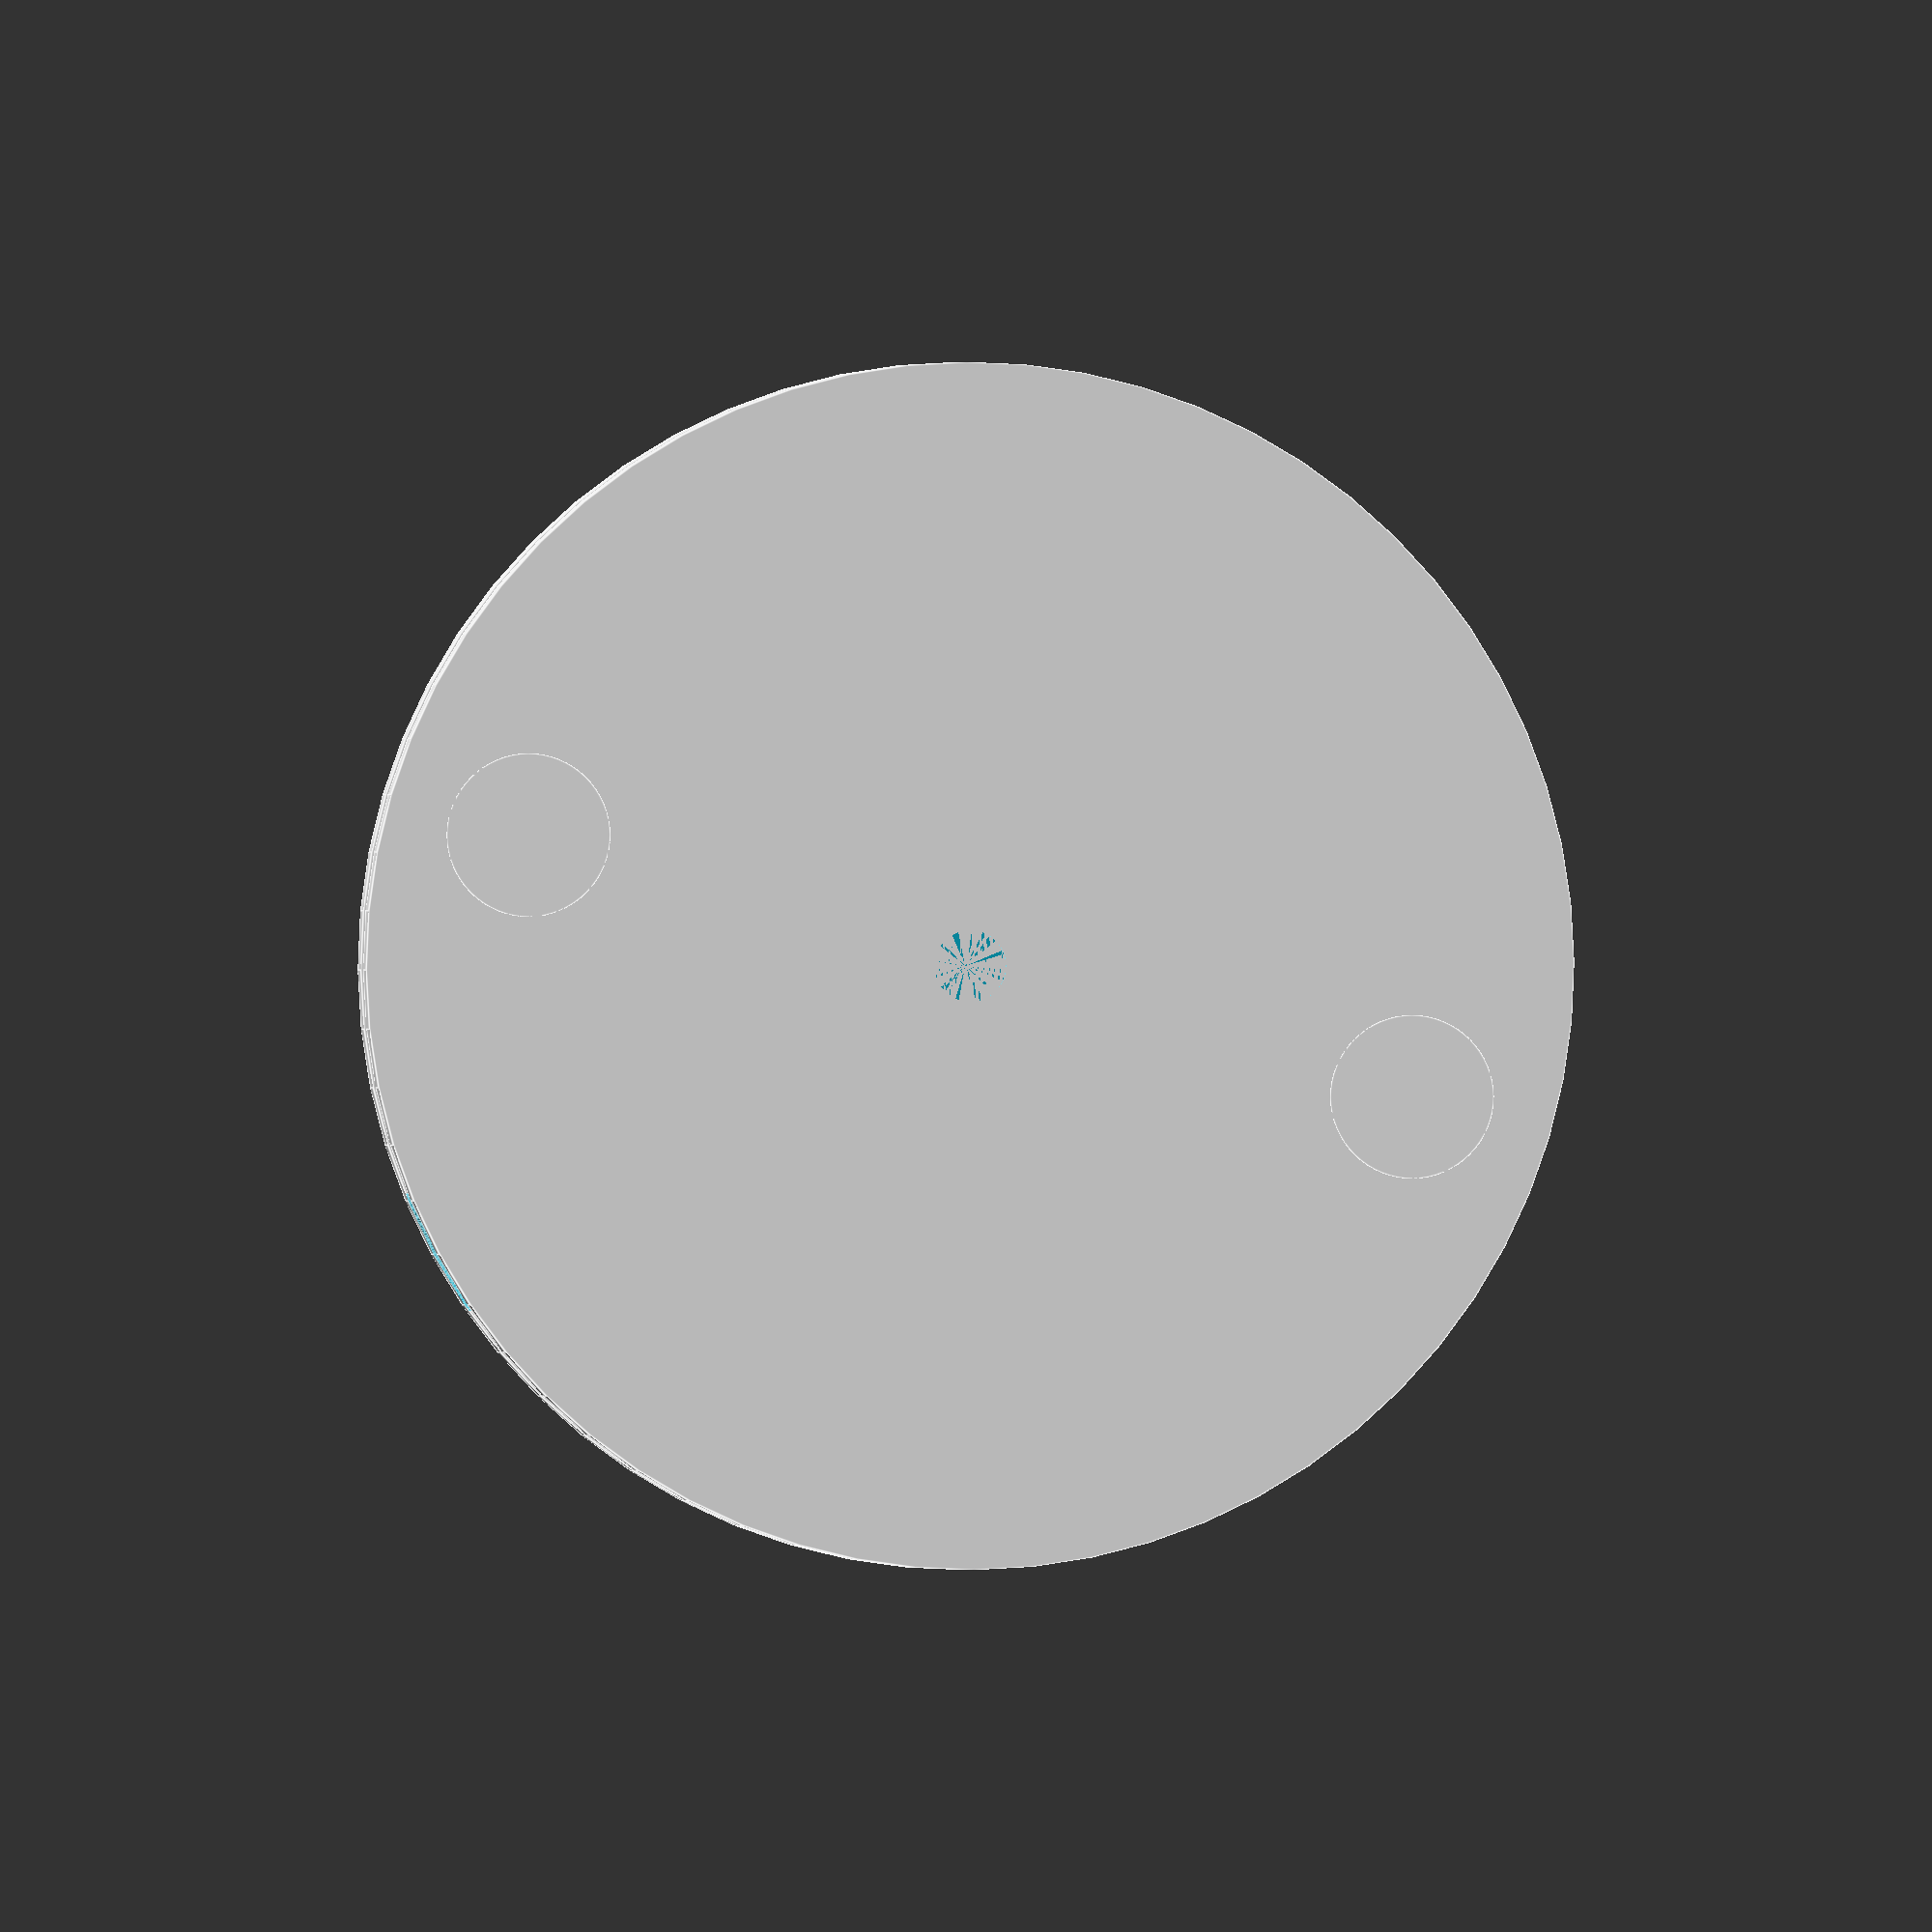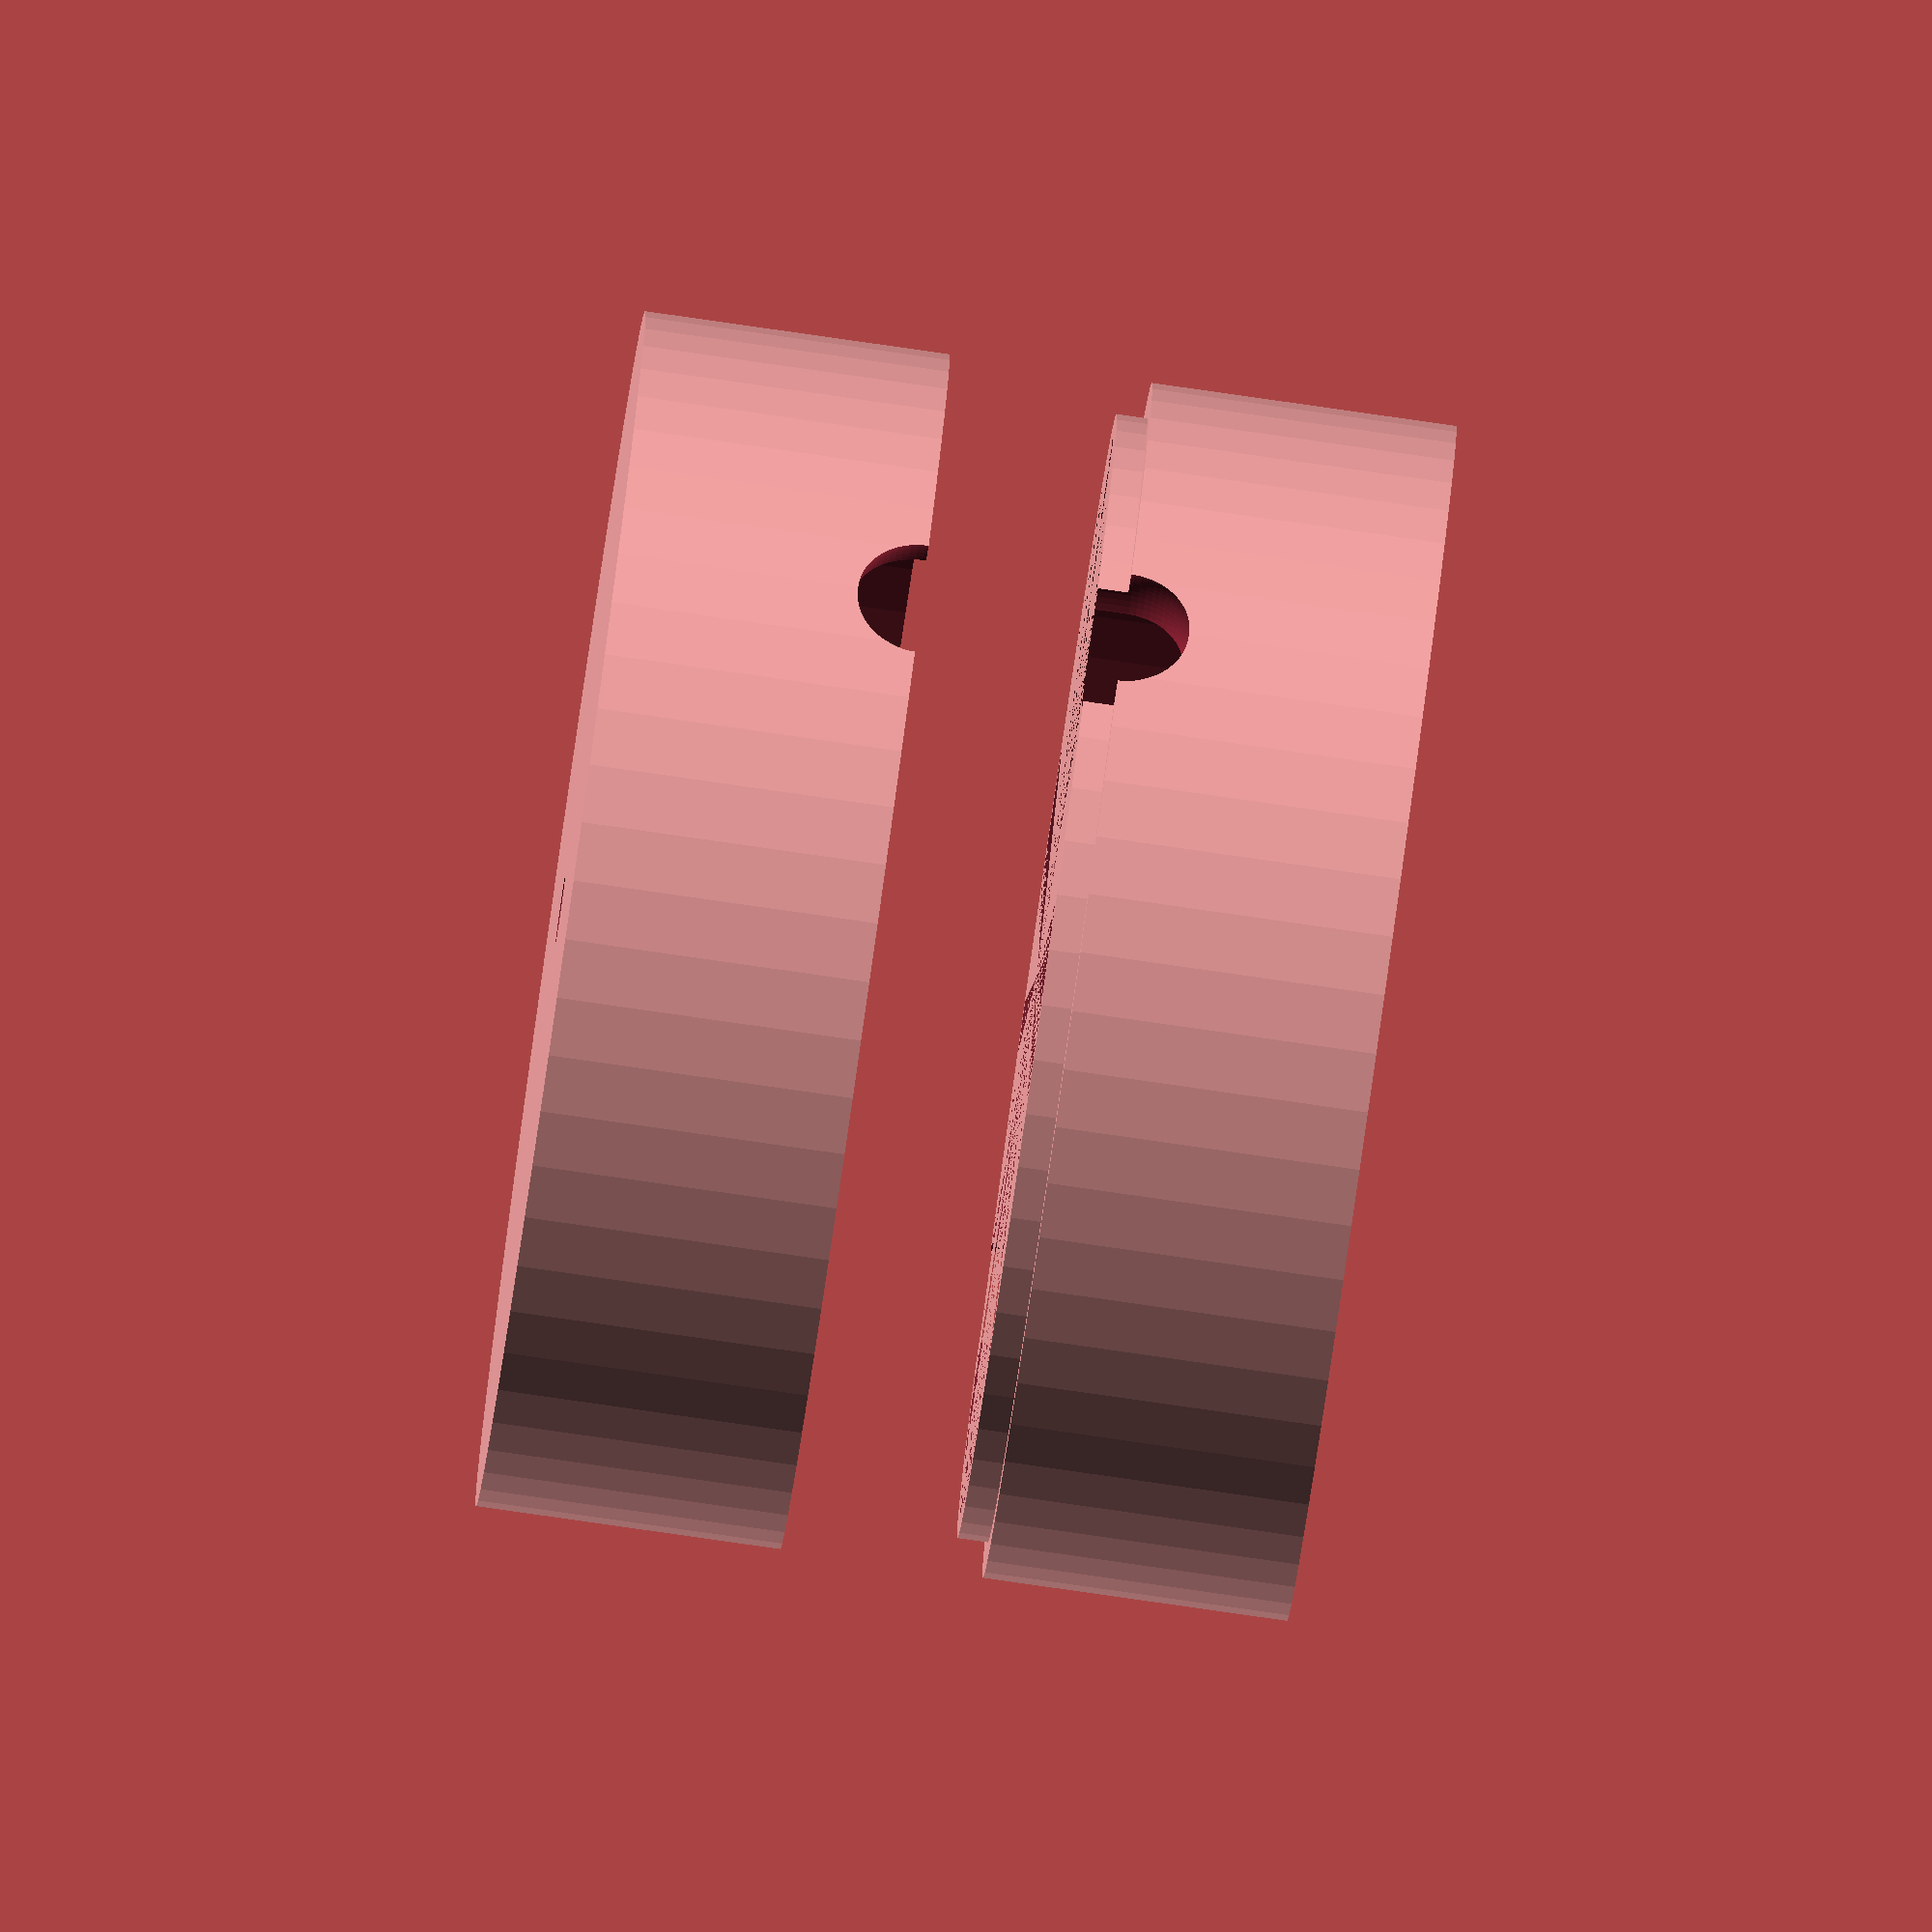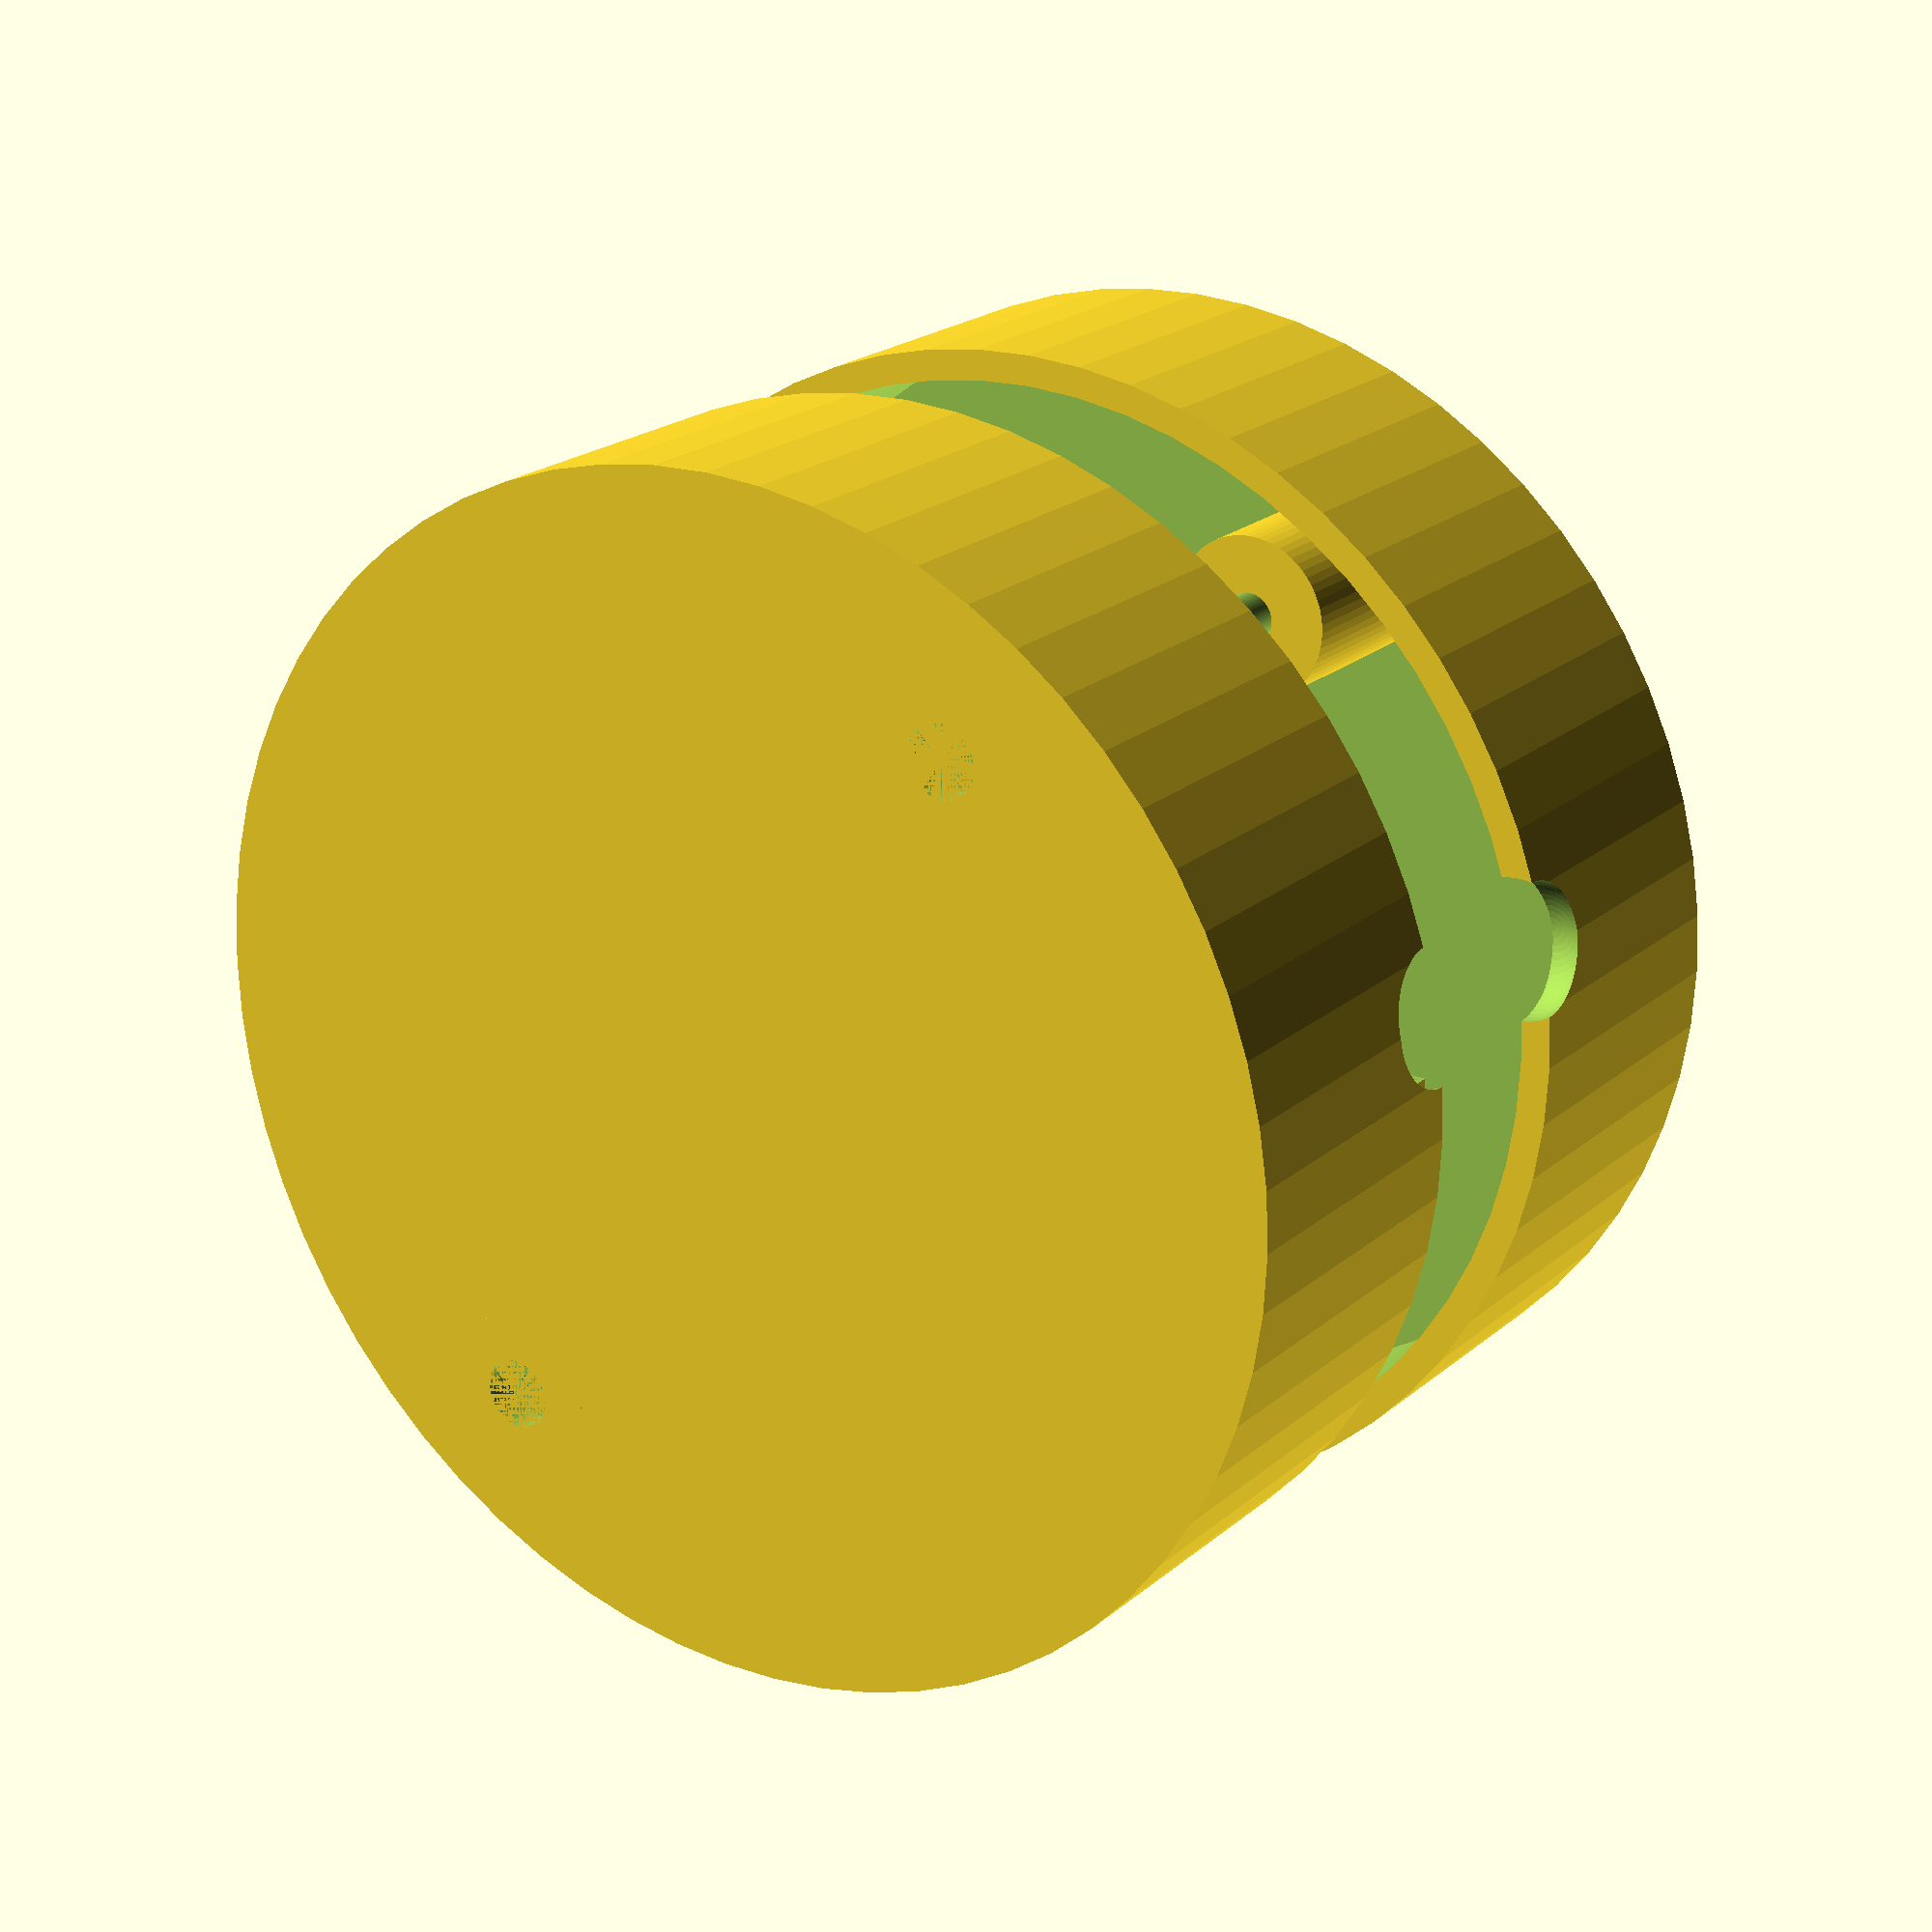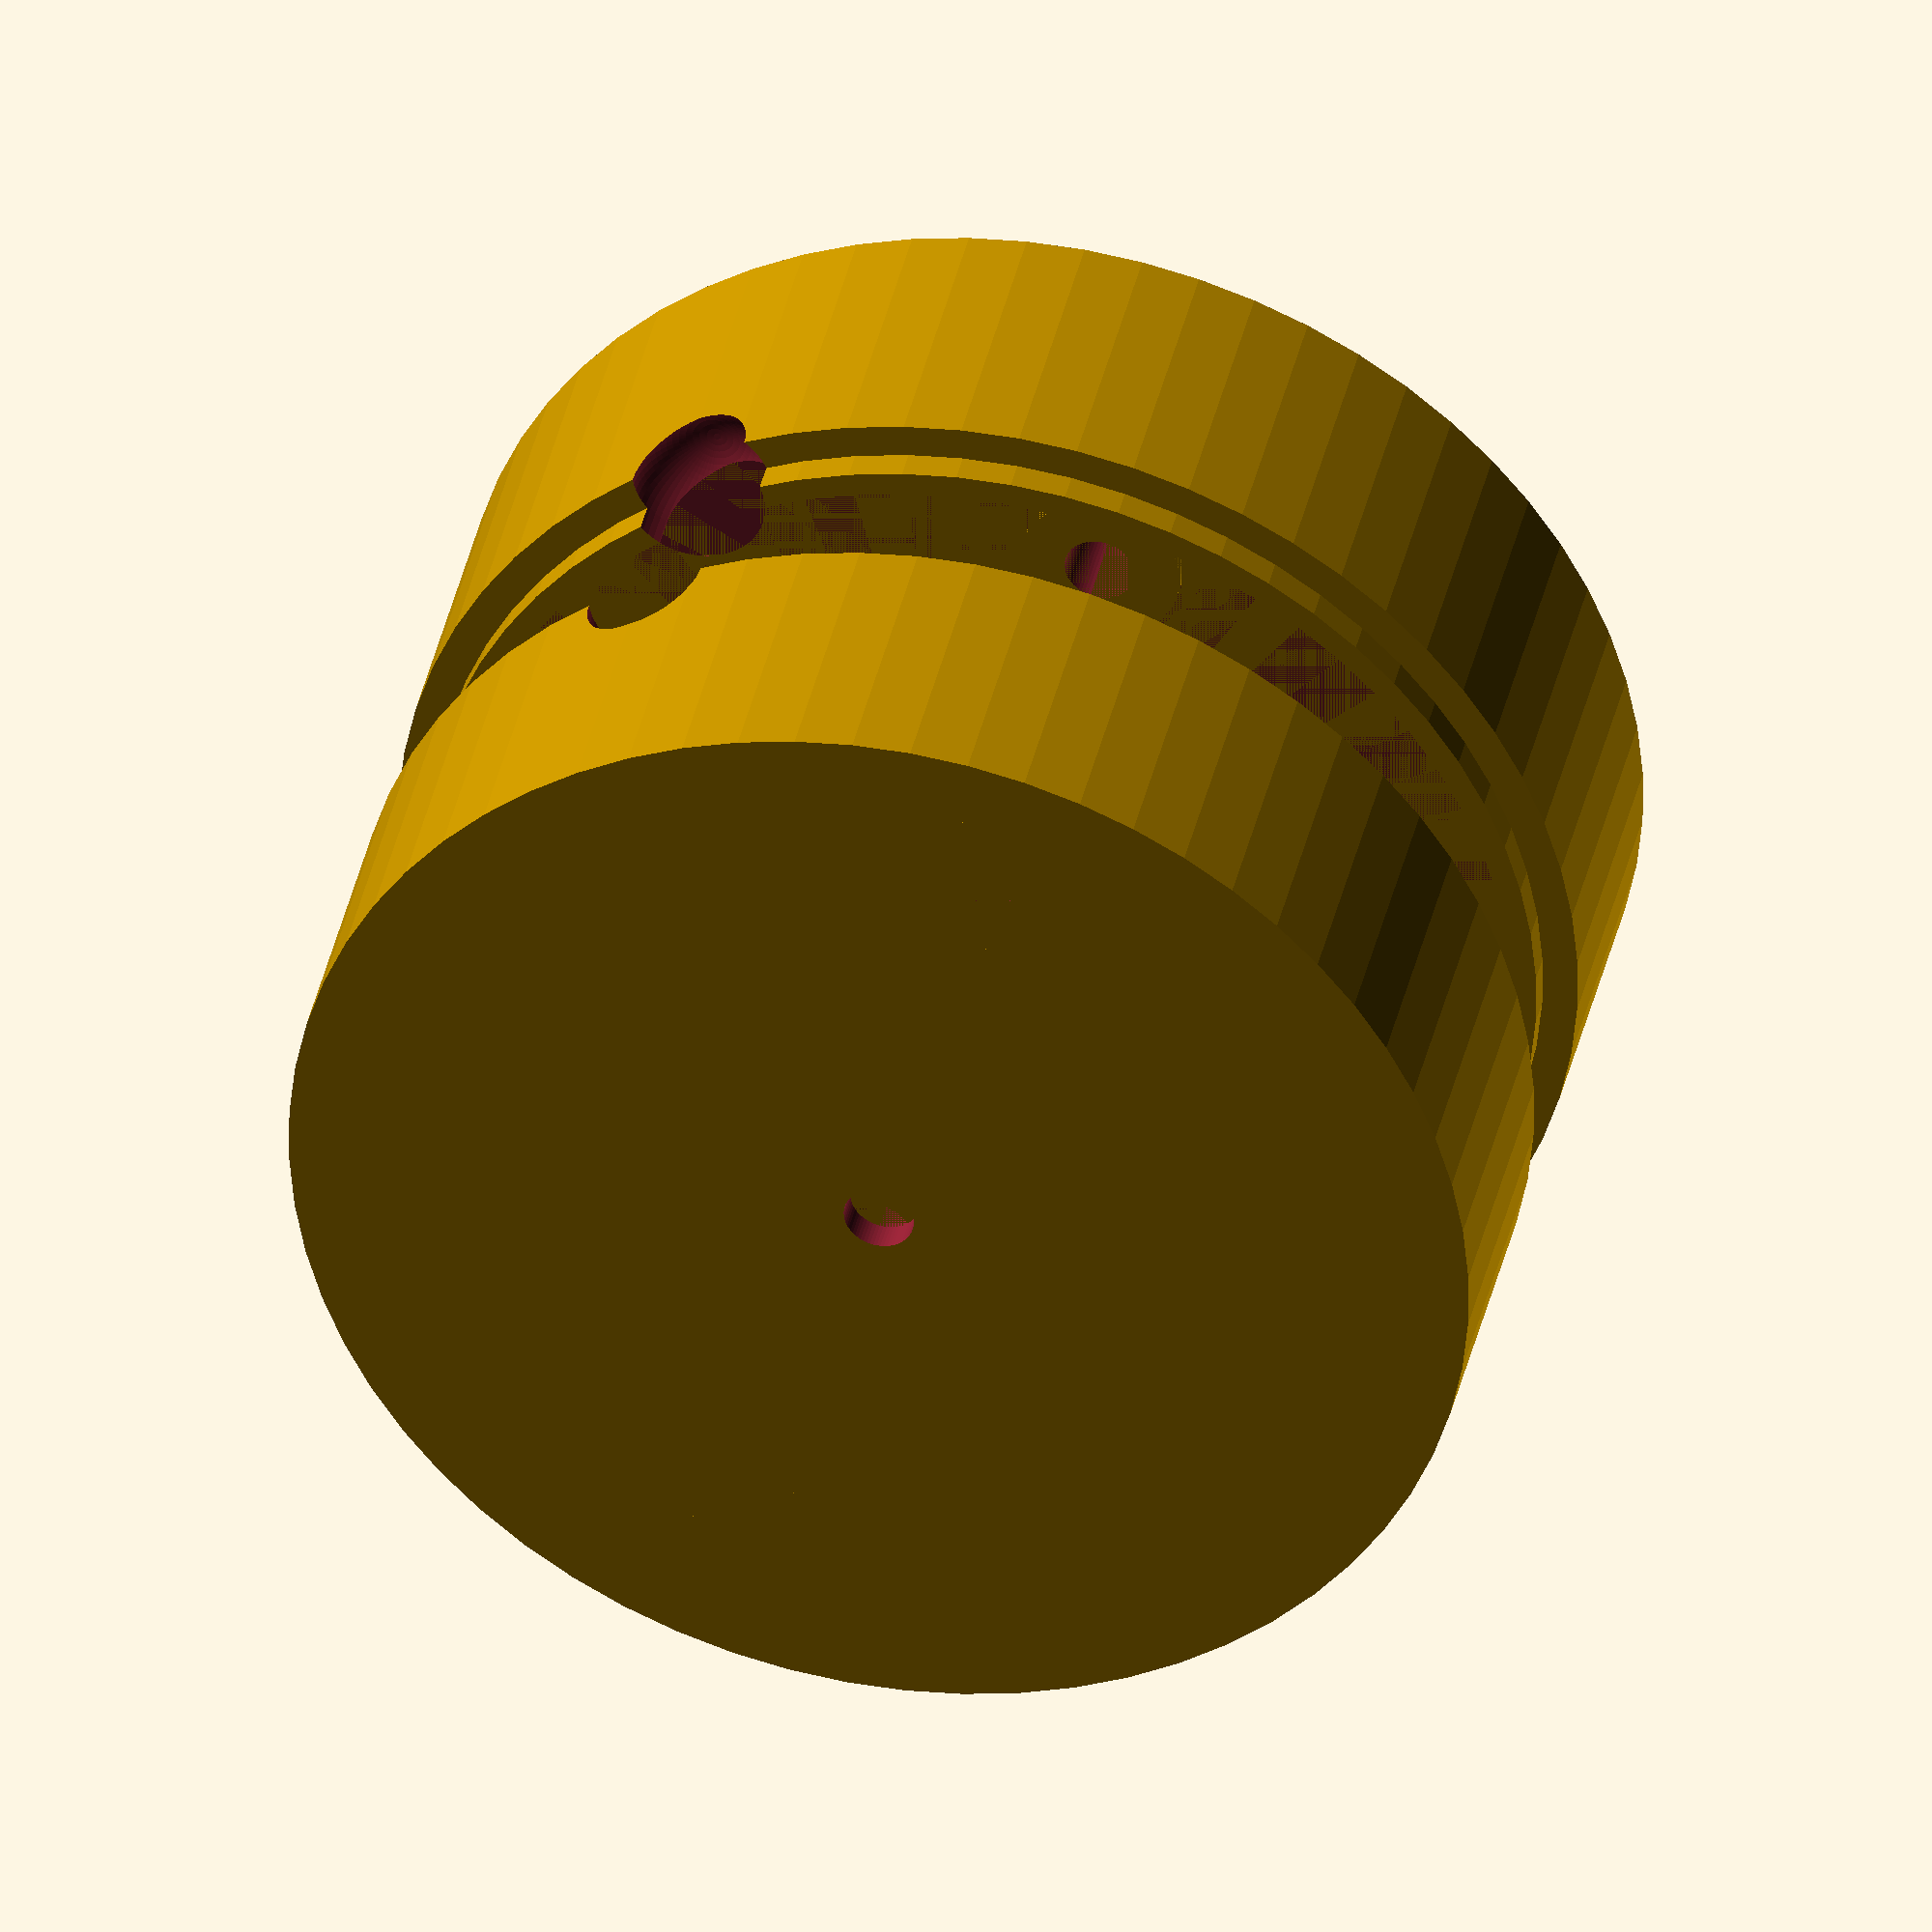
<openscad>
/**********************************************************************************************************************************
Customisable Cable Junction Enclosure v1.0 by Mike Thompson 8/5/2014

Licensing: This work is licensed under a Creative Commons Attribution-NonCommercial-ShareAlike 3.0 Australia License.  Further 
information is available here - http://creativecommons.org/licenses/by-nc-sa/3.0/au/deed.en_GB

This enclosure is a simnple and robust customisable design able to hide and provide protection for cable junctions. It is easy to 
print without support and is configurable to handle multiple cable entry points and configurations.

Key features:
- Fully customisable 
- Easy to print without support
- Clam shell design allows cables to be placed in enclosure without disconnecting. 

Instructions:
Adjust the dimensions below to suit your requirements and separately generate the case and lid.
************************************************************************************************************************************/

/**************************************************************************
Enter the values corresponding to your requirements in this section
***************************************************************************/

/* [General Options] */

//Choose which component to generate. 'All' will show both halves to visualise the complete set. Remember to set to 'case' or 'lid' before compilation
Component = "all";//[case,lid,all]
//Number of cable entry/exit holes. Set to 0 if cable entry through base.
number_cables=2;//[0:12]
//Diameter of cable entering or exiting enclosure
cable_diameter=7;
//Overall height (depth) of enclosure 
height=30;
//Diameter of enclosure
enclosure_diameter=56;
//Number of standoffs for atttaching the two halves
number_standoffs=2;
//Diameter of the screw hole in the standoff.  Set to a value that the screw will grab snuggly.  The lid hole will be 1mm wider in diameter to allow the screw to pass through easily
standoff_inner_diameter=2.5;

/* [Mounting Holes] */

//Central mounting hole in case
mount_hole_centre="true";//[true,false]
//Diameter of the central mounting hole. Note: The diameter can be changed to accommodate a cable entry point if required
mount_hole_centre_diameter=3.5;
//Top mounting hole in case
mount_hole_top="false";//[true,false]
//Diameter of the top mounting hole. Note: The diameter can be changed to accommodate a cable entry point if required
mount_hole_top_diameter=3.5;
//Bottom mounting hole in case
mount_hole_bottom="false";//[true,false]
//Diameter of the bottom mounting hole. Note: The diameter can be changed to accommodate a cable entry point if required
mount_hole_bottom_diameter=3.5;
//Left mounting hole in case
mount_hole_left="false";//[true,false]
//Diameter of the left mounting hole. Note: The diameter can be changed to accommodate a cable entry point if required
mount_hole_left_diameter=3.5;
//Right mounting hole in case
mount_hole_right="false";//[true,false]
//Diameter of the right mounting hole. Note: The diameter can be changed to accommodate a cable entry point if required
mount_hole_right_diameter=3.5;


/************************************************************************************************************
The following values can be be tweak defaults and adjust optional settings
*************************************************************************************************************/

/* [Advanced Options] */
//Thickness of walls
thickness=1.5;
//thickness of inner wall lip of lid to lock in place
lip_thickness=1.5;
//Provides small gap between lip and inside of case to prevent grabbing
tolerance=0.25; 
//Outer diameter of standoffs. Should not need to be changed unless using a very large screw 
standoff_outer_diameter=8;
//Offset angle of standoff relative to cable entry hole. May need to adjust to ensure standoff does not obstruct cable entry hole
standoff_angle_offset=45;
//Countersink hole in lid. Note: if used, printing may require support or cleanup
countersink="false";
//Diameter of countersink in lid
countersink_diameter=7;
//Depth of countersink.  Note: do not set the countersink depth to the same or greater value than the thickness
countersink_depth=1;

/*********************************************************************************************************
The following should not be changed
**********************************************************************************************************/


internal_radius=enclosure_diameter/2;

//Curve resolution
$fn=64;

if (Component=="all") //'all' displays case and lid together (display only - set to case or lid to generate separate components)
{
	mirror([0,0,1])case();
	translate([0,0,10])lid();
} 
else
{
	if (Component=="case")
	{
		mirror([0,0,1])case(); //build case and flip to print in correct orientation
	}
	else
	{
		mirror([0,0,1])lid(); //build lid and flip to print in correct orientation
	}
}

module case() //generate the case
{
	difference()
	{
		union()
		{
			casebase();
			standoffs(standoff_inner_diameter,standoff_angle_offset);
		}
		union() //
		{
			if (mount_hole_centre=="true")
			{
				translate([0,0,(height/2)-thickness-0.1])cylinder(r=mount_hole_centre_diameter/2,h=thickness+0.2);
			}
			if (mount_hole_right=="true")
			{
				translate([0,-internal_radius/2,(height/2)-thickness-0.1])cylinder(r=mount_hole_right_diameter/2,h=thickness+0.2);
			}
			if (mount_hole_left=="true")
			{
				translate([0,internal_radius/2,(height/2)-thickness-0.1])cylinder(r=mount_hole_left_diameter/2,h=thickness+0.2);
			}
			if (mount_hole_top=="true")
			{
				translate([internal_radius/2,0,(height/2)-thickness-0.1])cylinder(r=mount_hole_top_diameter/2,h=thickness+0.2);
			}
			if (mount_hole_bottom=="true")
			{
				translate([-internal_radius/2,0,(height/2)-thickness-0.1])cylinder(r=mount_hole_bottom_diameter/2,h=thickness+0.2);
			}
		}
	}
}

module lid() //generate the lid
{
	difference()
	{
		union()
		{
			lidbase();
			standoffs(standoff_inner_diameter+1,standoff_angle_offset-180);
		}	
		lid_holes(standoff_inner_diameter+1,standoff_angle_offset-180);
	}
}

module casebase()
{	
	difference()
	{
		difference()
		{
			cylinder(r=internal_radius+thickness,h=height/2);
			translate([0,0,-thickness])cylinder(r=internal_radius,h=height/2);
		}
		cableholes();
	}
}

module cableholes()
{
	for(i=[1:number_cables])
	{
		translate([cos(360/number_cables*i)*internal_radius, sin(360/number_cables*i)*internal_radius, 0 ])
		hull() //hull used to stretch cut to include a vertical component on lip section
		{
			sphere(r=cable_diameter/2); //spheres used as cutouts rather than cylinders to improve sealing if sealing compound used	
			translate([0,0,-2])sphere(r=cable_diameter/2);
		}
	}
}	

module lidbase()
{
	difference()
	{
		union()
		{
			difference()
			{
				cylinder(r=internal_radius+thickness,h=height/2);
				translate([0,0,-thickness])cylinder(r=internal_radius-tolerance,h=height/2);
			}
			translate([0,0,-thickness])difference()
			{
				cylinder(r=internal_radius-tolerance,h=height/2);
				cylinder(r=internal_radius-lip_thickness,h=height/2);
			}	
		}
		cableholes();
	}
}	

module lid_holes(inner_hole_diameter, offset_angle)
{
	for(i=[1:number_standoffs])
	{
		rotate([0,0,offset_angle])translate([cos(360/number_standoffs*i)*(internal_radius-(standoff_outer_diameter/2)-lip_thickness), sin(360/number_standoffs*i)*(internal_radius-(standoff_outer_diameter/2)-lip_thickness), 0 ])
		union()
		{
			translate([0,0,(height/2)-thickness])cylinder(r=inner_hole_diameter/2,h=thickness);
			if (countersink=="true")
			{
				translate([0,0,(height/2)-countersink_depth-0.1])cylinder(r=countersink_diameter/2,h=countersink_depth+0.2);
			}
		}
	}
}

module standoffs(inner_hole_diameter,offset_angle) //generates standoffs. No more than 4 recommended.
{
	for(i=[1:number_standoffs])
	{
		rotate([0,0,offset_angle])translate([cos(360/number_standoffs*i)*(internal_radius-(standoff_outer_diameter/2)-lip_thickness), sin(360/number_standoffs*i)*(internal_radius-(standoff_outer_diameter/2)-lip_thickness), 0 ])
		difference()
		{
			translate([0,0,tolerance/2])cylinder(r=standoff_outer_diameter/2,h=(height/2)-(tolerance/2)); //tolerance used to ensure sufficent gap between standoffs for flush closure
			translate([0,0,(tolerance/2)-0.1])cylinder(r=inner_hole_diameter/2,h=(height/2)-(tolerance/2)+0.2);
		}
	}
}
</openscad>
<views>
elev=180.0 azim=28.5 roll=0.6 proj=o view=edges
elev=263.9 azim=132.6 roll=278.1 proj=o view=wireframe
elev=338.6 azim=169.0 roll=34.8 proj=p view=solid
elev=321.0 azim=300.7 roll=192.3 proj=o view=solid
</views>
